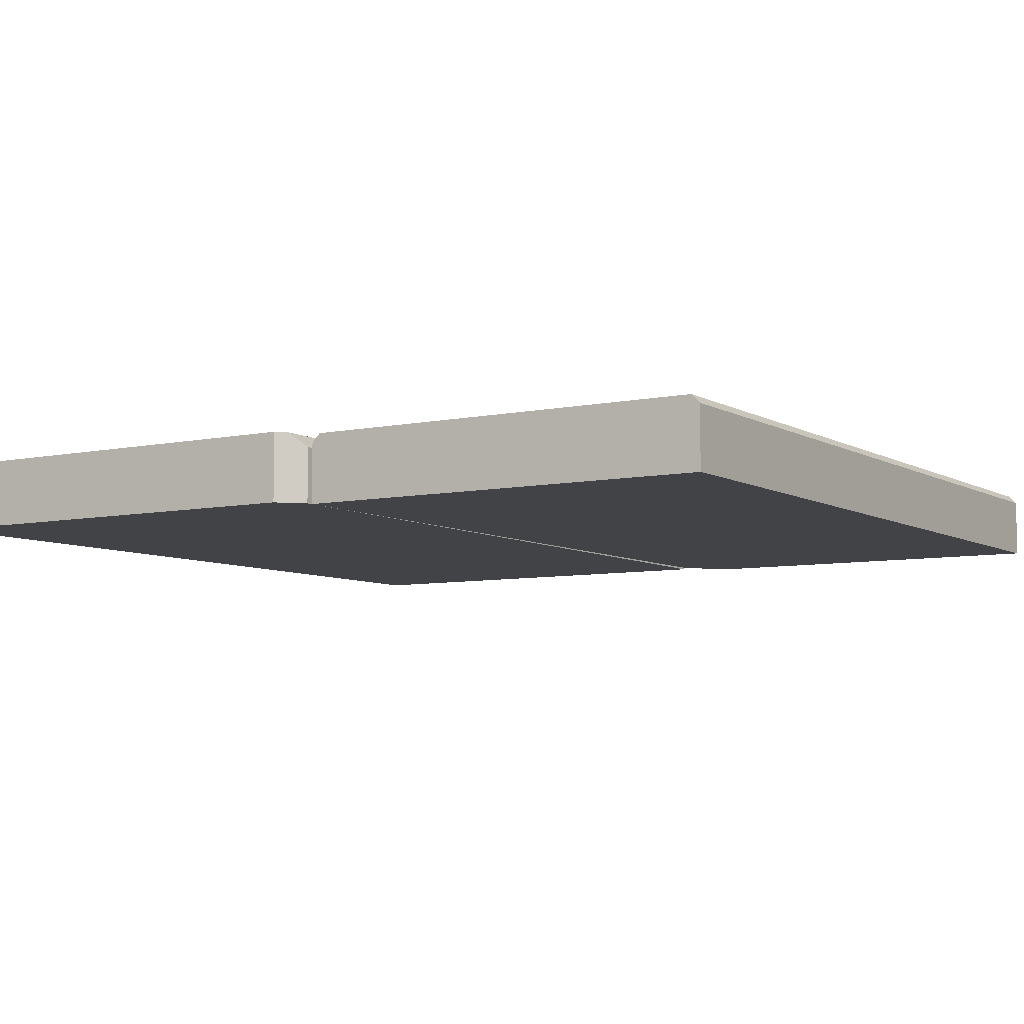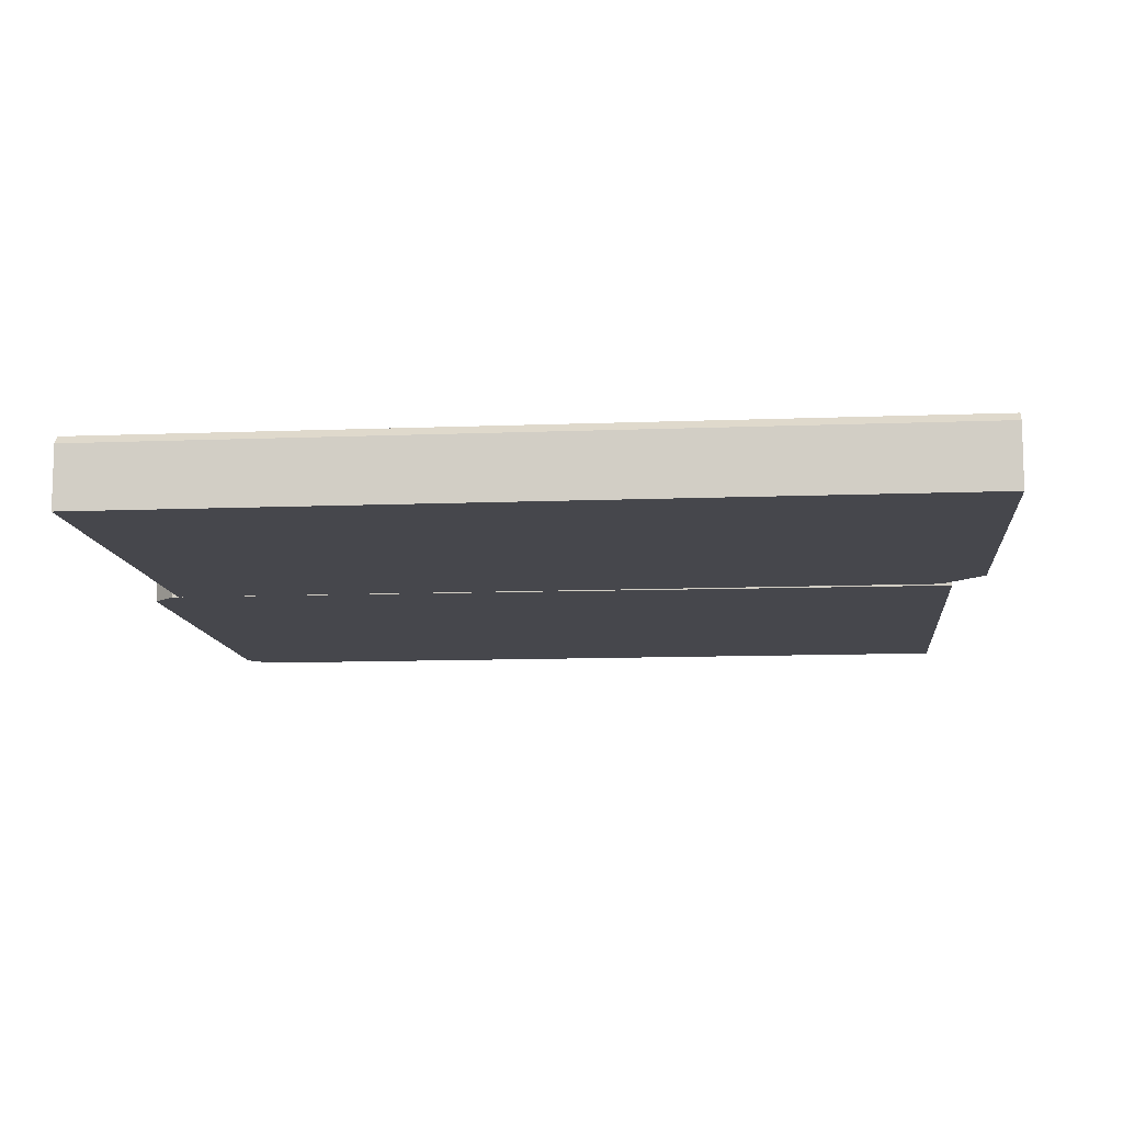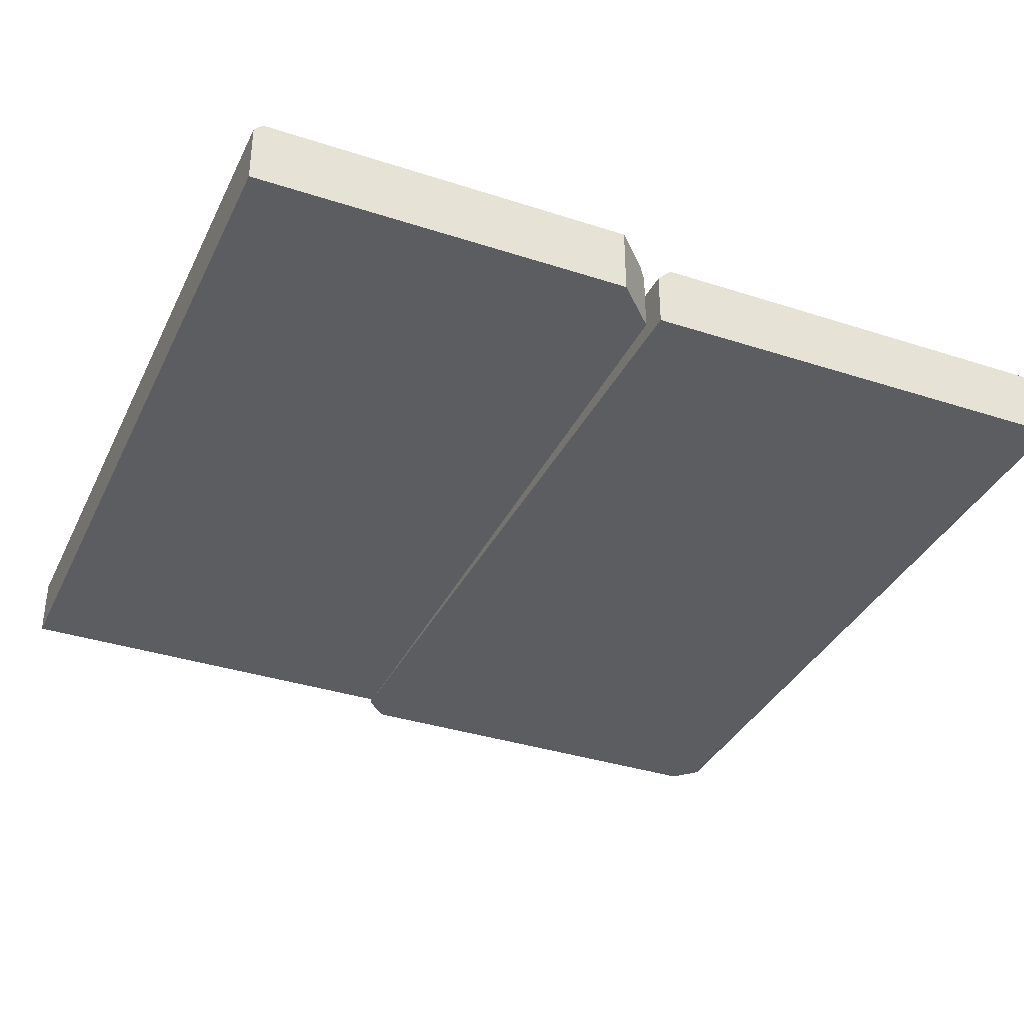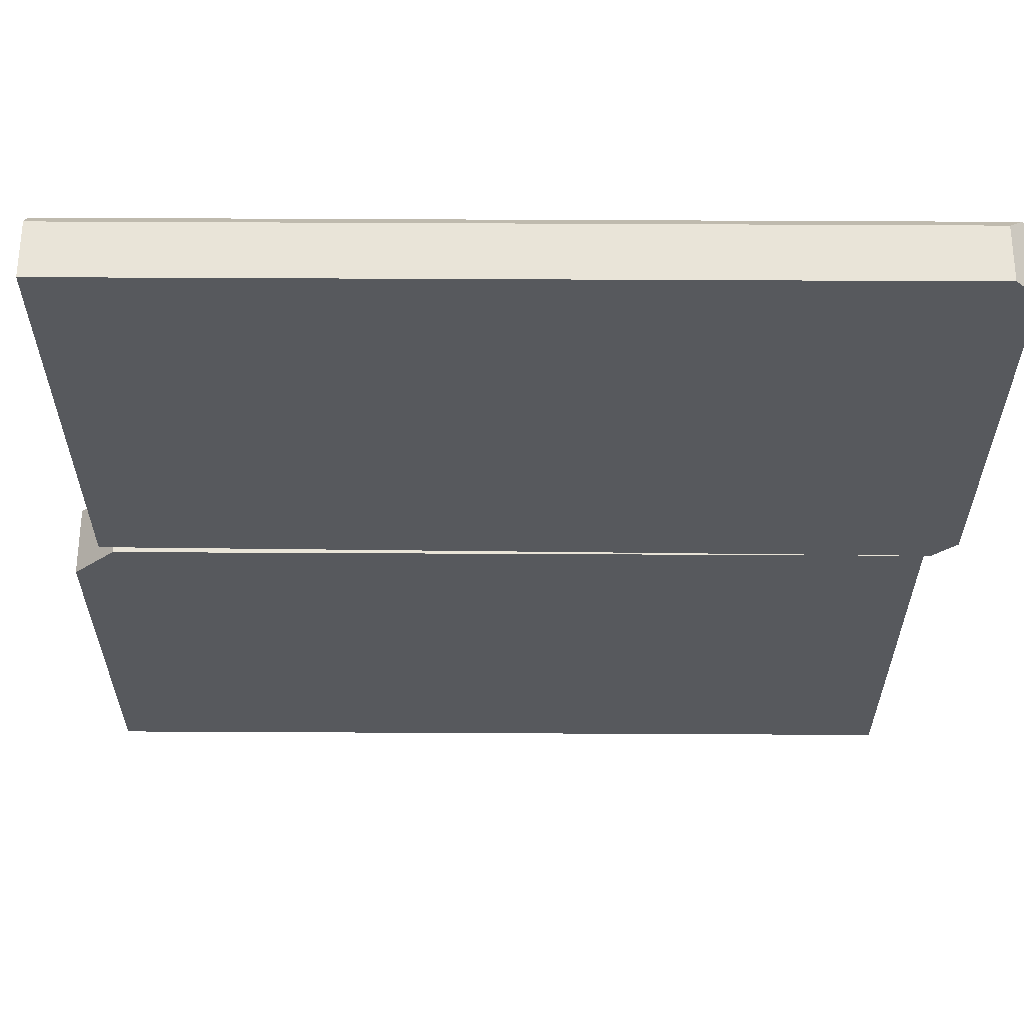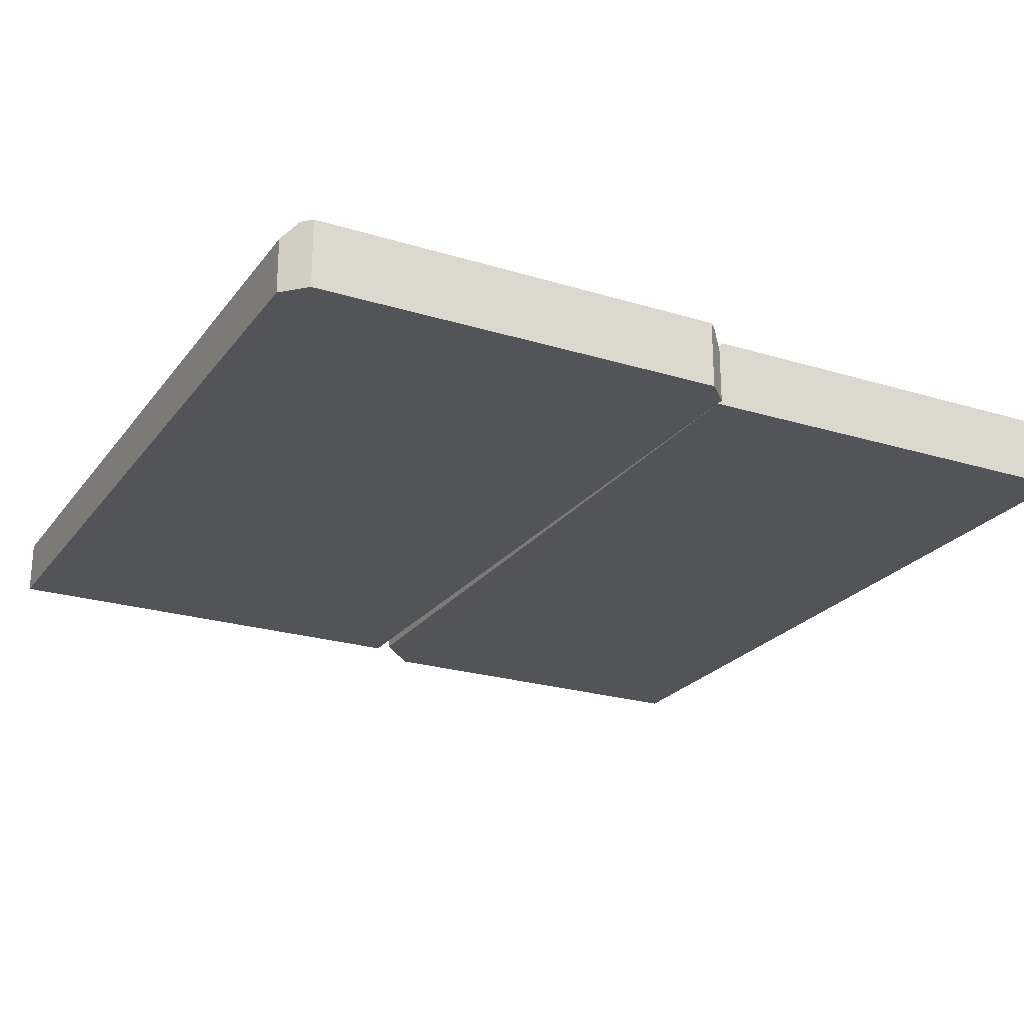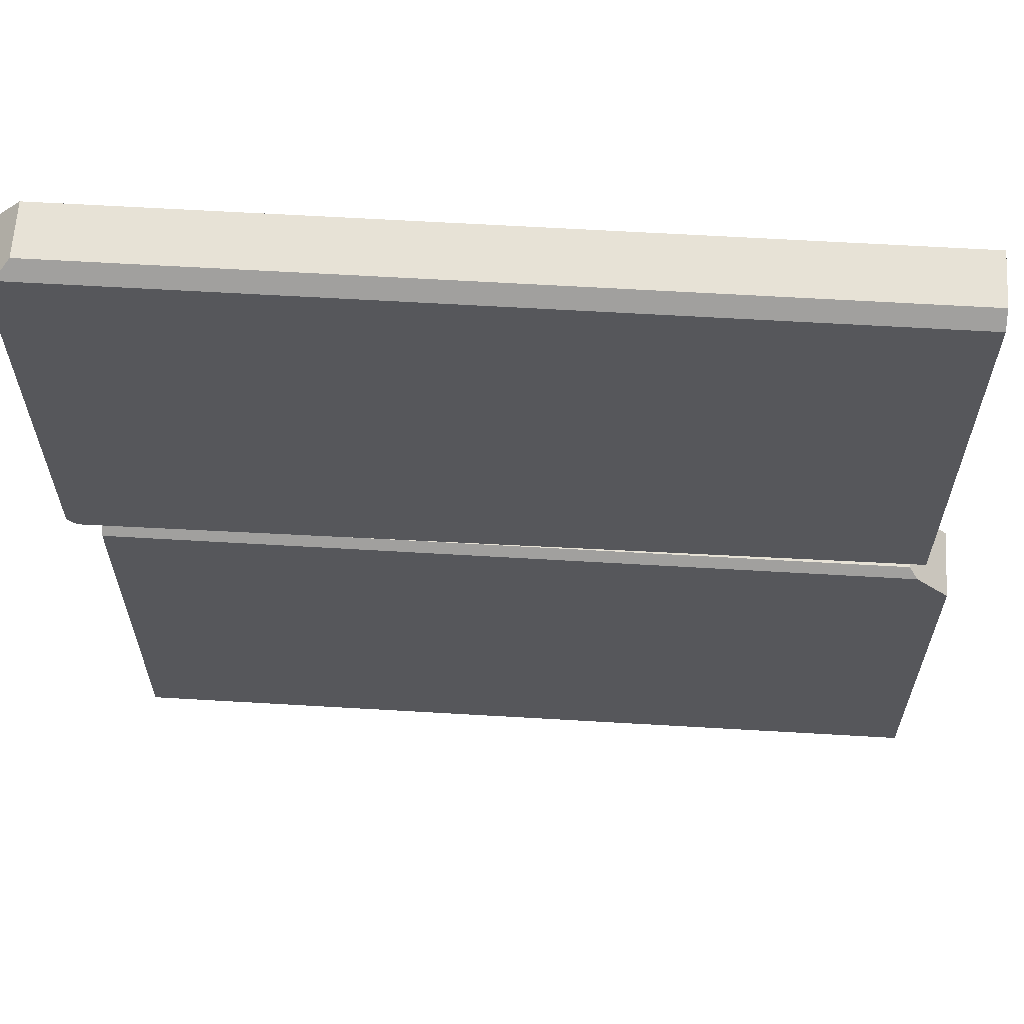
<metadata>
{"format":"obj","ext":"obj","renderer":"f3d","projection":"perspective","resolution":1024,"background":"white","views":[{"elev":-6.9,"azim":122.2,"up":"+Y"},{"elev":-11.0,"azim":-174.4,"up":"+Y"},{"elev":-35.8,"azim":-113.2,"up":"+Y"},{"elev":60.7,"azim":0.3,"up":"+Z"},{"elev":-23.6,"azim":62.7,"up":"+Y"},{"elev":62.9,"azim":-176.6,"up":"+Z"}]}
</metadata>
<code>
g Plank3
v 1.445 -0.125 -0.0778
v 1.445 -0.125 -1.609
v -1.555 -0.125 -1.609
v -1.555 -0.125 -1.609
v -1.555 -0.125 -0.2309
v 1.445 -0.125 -0.0778
v -1.555 -0.125 -0.2309
v -1.402 -0.125 -0.0778
v 1.445 -0.125 -0.0778
v 1.445 0.125 -1.578
v 1.445 0.125 -0.1084
v -1.432 0.125 -0.1084
v -1.555 0.125 -1.578
v -1.555 0.125 -0.2309
v 1.445 0.09439 -0.0778
v 1.445 0.125 -0.1084
v 1.445 0.125 -1.578
v 1.445 0.09439 -1.609
v 1.445 -0.125 -0.0778
v 1.445 -0.125 -1.609
v 1.445 0.09439 -0.0778
v 1.445 -0.125 -0.0778
v -1.402 -0.125 -0.0778
v -1.402 0.09439 -0.0778
v -1.555 0.09439 -1.609
v -1.555 -0.125 -1.609
v 1.445 -0.125 -1.609
v 1.445 0.09439 -1.609
v -1.402 0.09439 -0.0778
v -1.555 0.125 -0.2309
v -1.432 0.125 -0.1084
v -1.555 0.09439 -0.2309
v -1.555 -0.125 -0.2309
v -1.402 -0.125 -0.0778
v -1.555 0.125 -1.578
v -1.555 0.125 -0.2309
v -1.555 0.09439 -0.2309
v -1.555 0.09439 -1.609
v 1.445 0.09439 -0.0778
v -1.402 0.09439 -0.0778
v -1.432 0.125 -0.1084
v 1.445 0.125 -0.1084
v 1.445 0.125 -1.578
v -1.555 0.125 -1.578
v -1.555 0.09439 -1.609
v 1.445 0.09439 -1.609
v -1.555 0.09439 -0.2309
v -1.555 -0.125 -0.2309
v -1.555 -0.125 -1.609
v -1.555 0.09439 -1.609
v -1.445 0.125 1.558
v -1.445 0.125 0.008724
v 1.521 0.125 -0.02721
v 1.521 0.125 1.558
v 1.555 0.125 1.524
v 1.555 0.125 0.006525
v 1.47 -0.125 1.609
v 1.555 -0.125 1.524
v 1.555 -0.125 0.006525
v 1.47 -0.125 -0.0778
v -1.445 -0.125 1.609
v -1.445 -0.125 -0.04186
v 1.555 0.07461 0.006525
v 1.555 -0.125 0.006525
v 1.555 -0.125 1.524
v 1.555 0.07499 1.524
v 1.555 0.125 1.524
v 1.555 0.125 0.006525
v -1.445 0.07441 -0.04186
v -1.445 0.125 0.008724
v -1.445 0.125 1.558
v -1.445 0.07441 1.609
v -1.445 -0.125 -0.04186
v -1.445 -0.125 1.609
v 1.47 -0.125 1.609
v -1.445 -0.125 1.609
v -1.445 0.07441 1.609
v 1.47 0.07441 1.609
v -1.445 0.07441 -0.04186
v -1.445 -0.125 -0.04186
v 1.47 -0.125 -0.0778
v 1.47 0.07441 -0.0778
v 1.555 0.07499 1.524
v 1.555 -0.125 1.524
v 1.47 -0.125 1.609
v 1.47 0.07441 1.609
v 1.555 0.125 1.524
v 1.521 0.125 1.558
v 1.47 0.07441 -0.0778
v 1.47 -0.125 -0.0778
v 1.555 -0.125 0.006525
v 1.555 0.07461 0.006525
v 1.555 0.125 0.006525
v 1.521 0.125 -0.02721
v -1.445 0.125 1.558
v 1.521 0.125 1.558
v 1.47 0.07441 1.609
v -1.445 0.07441 1.609
v -1.445 0.07441 -0.04186
v 1.47 0.07441 -0.0778
v 1.521 0.125 -0.02721
v -1.445 0.125 0.008724
g Plank3_0
f 3 2 1
f 6 5 4
f 9 8 7
f 12 11 10
f 13 12 10
f 13 14 12
f 17 16 15
f 18 17 15
f 18 15 19
f 20 18 19
f 23 22 21
f 24 23 21
f 27 26 25
f 28 27 25
f 31 30 29
f 30 32 29
f 32 33 29
f 33 34 29
f 37 36 35
f 38 37 35
f 41 40 39
f 42 41 39
f 45 44 43
f 46 45 43
f 49 48 47
f 50 49 47
f 53 52 51
f 54 53 51
f 54 55 53
f 55 56 53
f 59 58 57
f 60 59 57
f 60 57 61
f 62 60 61
f 65 64 63
f 66 65 63
f 66 63 67
f 63 68 67
f 71 70 69
f 72 71 69
f 72 69 73
f 74 72 73
f 77 76 75
f 78 77 75
f 81 80 79
f 82 81 79
f 85 84 83
f 86 85 83
f 86 83 87
f 88 86 87
f 91 90 89
f 92 91 89
f 93 92 89
f 94 93 89
f 97 96 95
f 98 97 95
f 101 100 99
f 102 101 99

</code>
